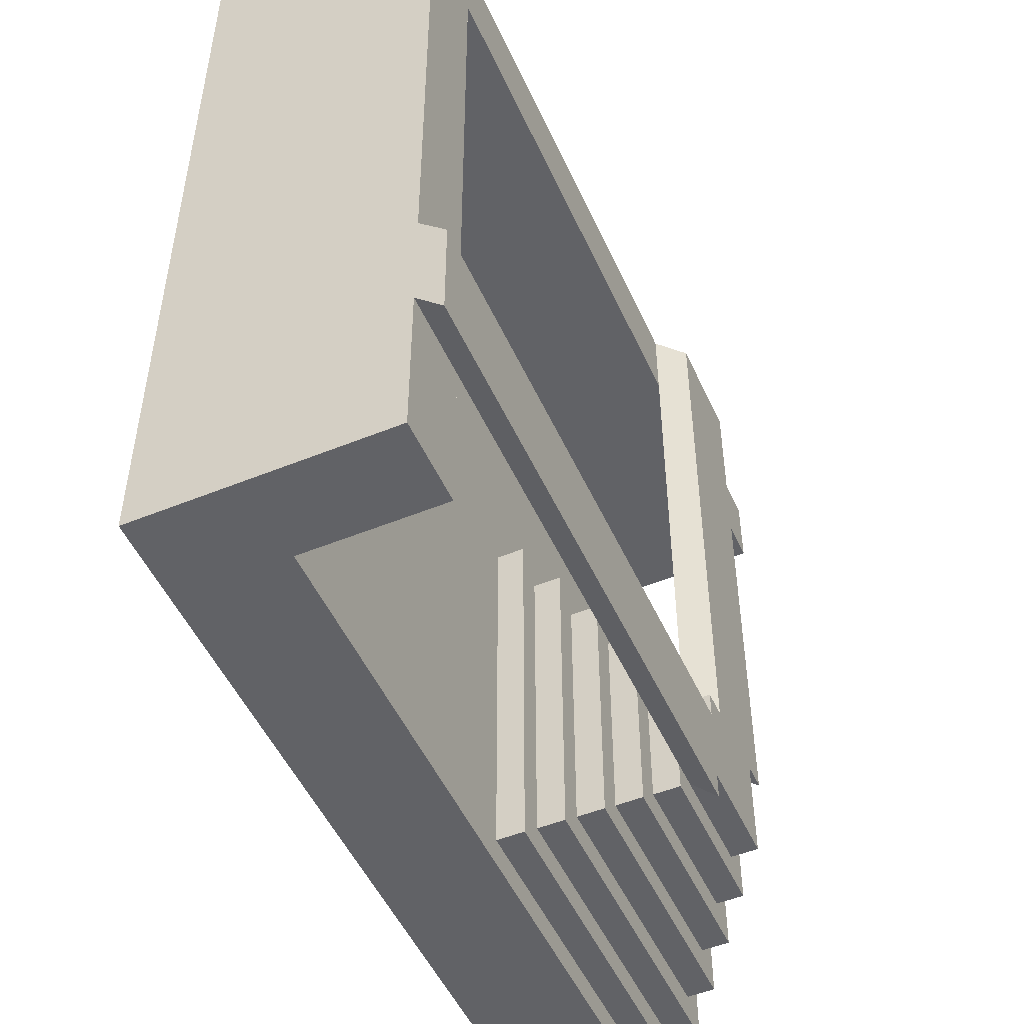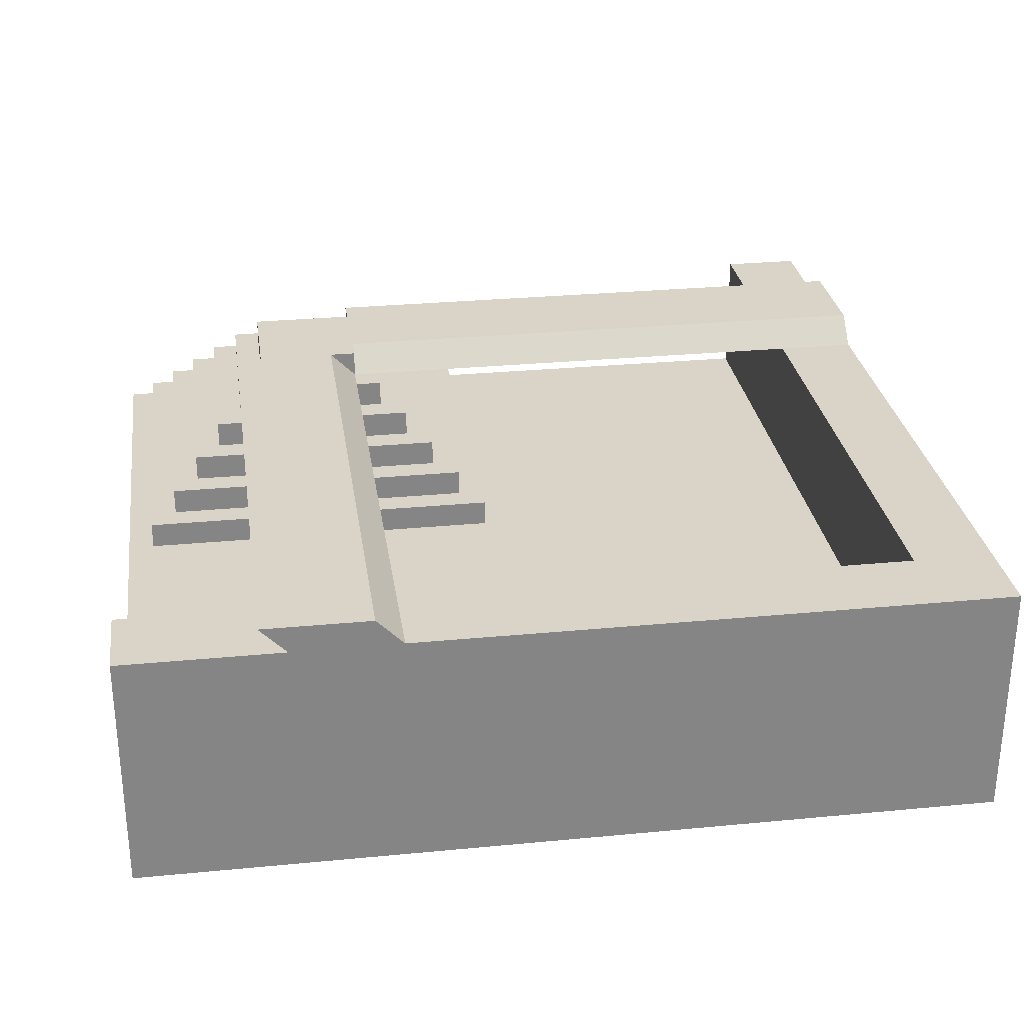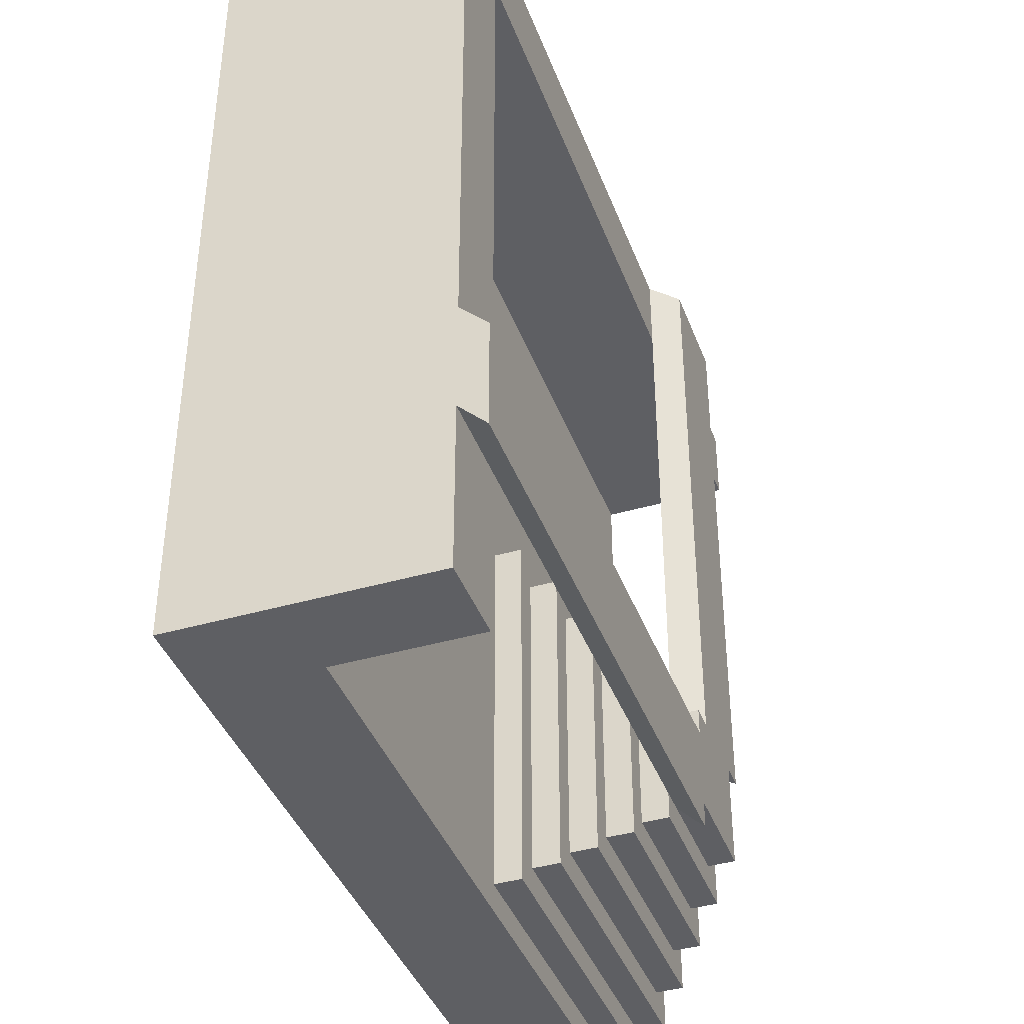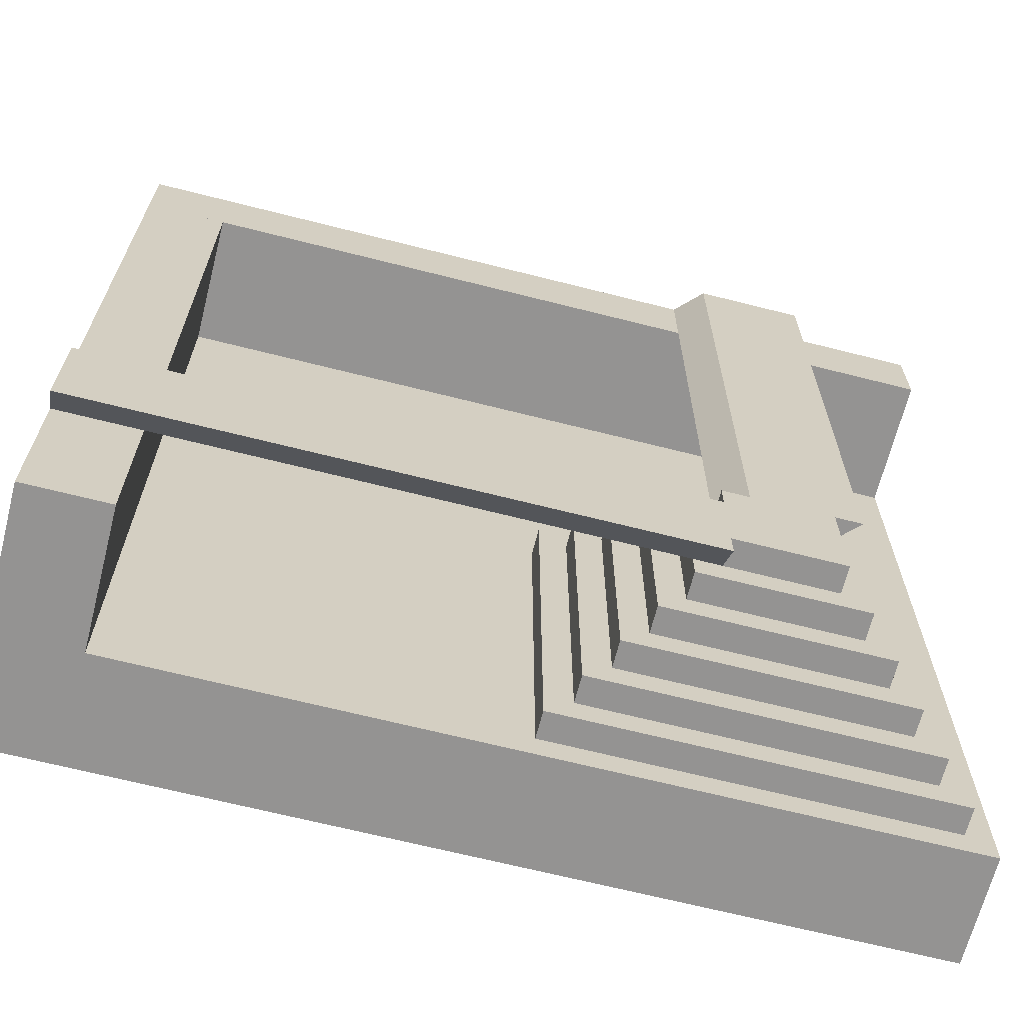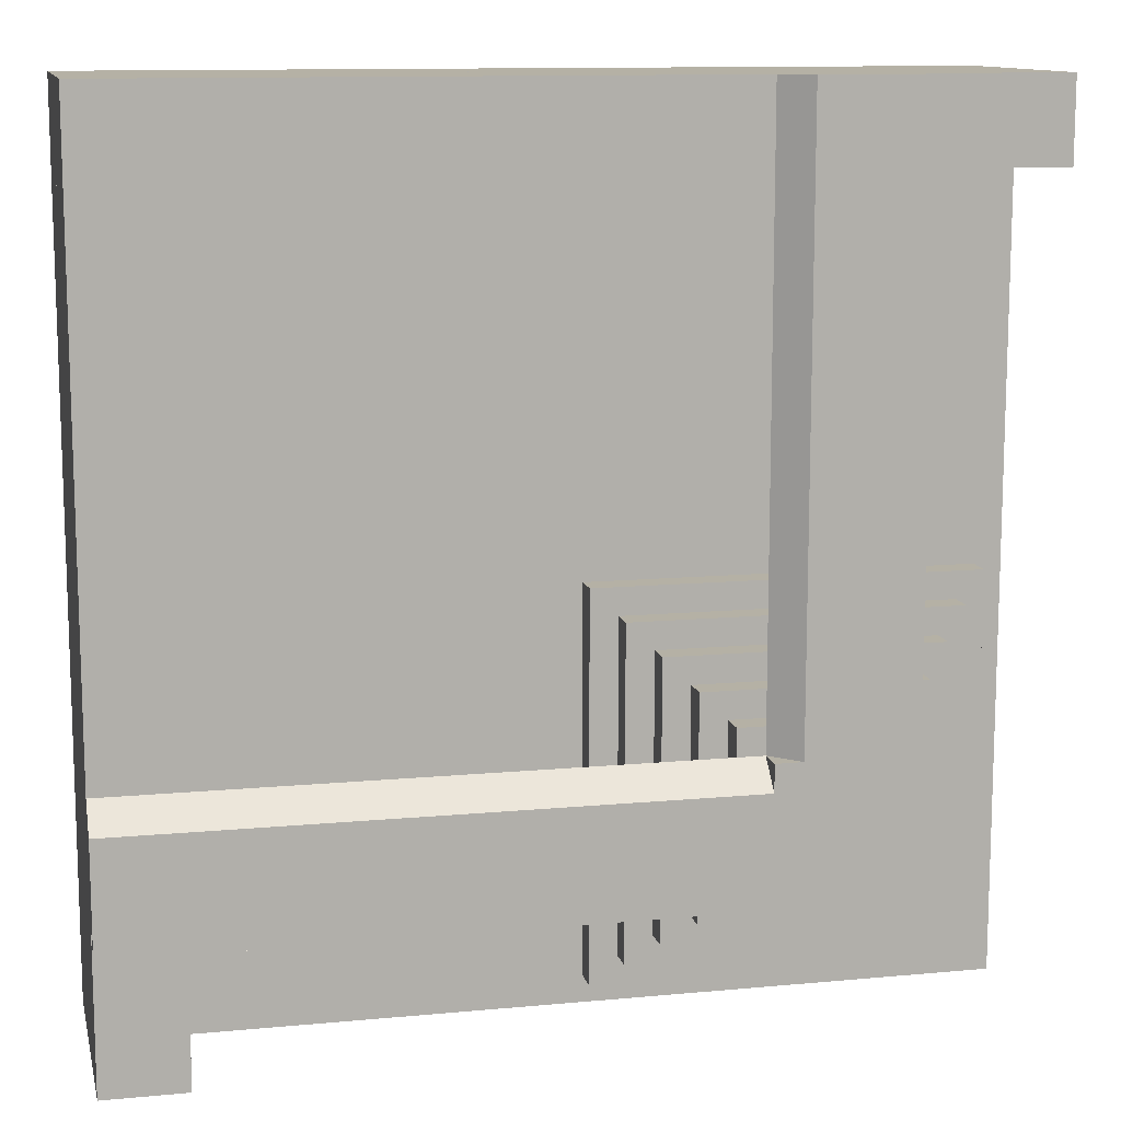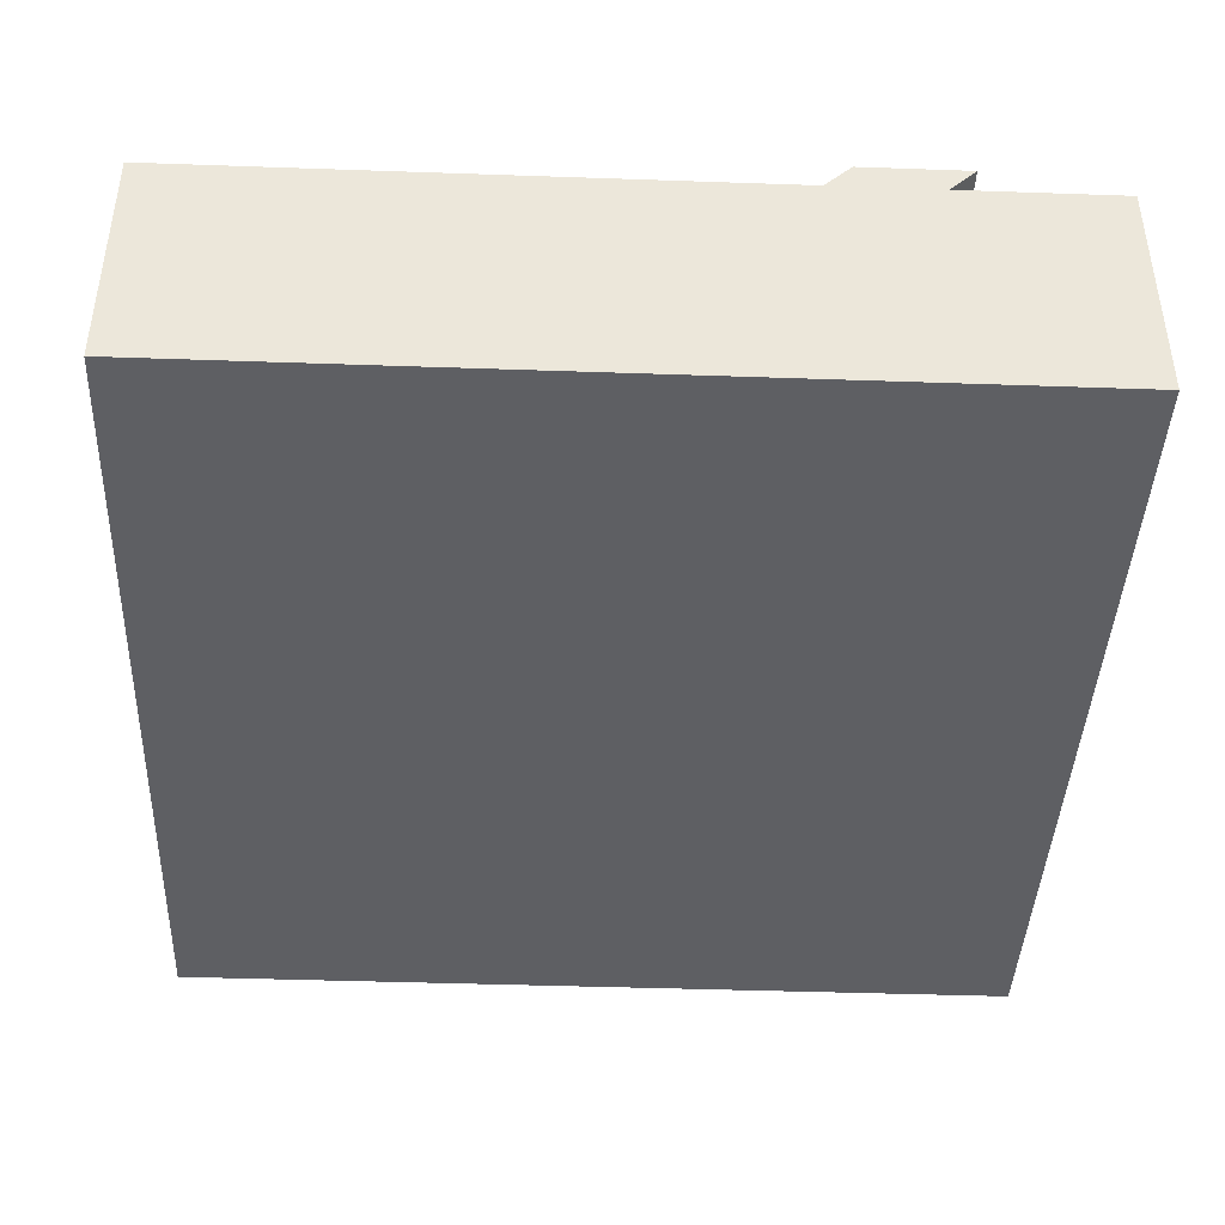
<metadata>
{"format":"obj","ext":"obj","renderer":"f3d","projection":"perspective","resolution":1024,"background":"white","views":[{"elev":-50.7,"azim":114.0,"up":"+Z"},{"elev":28.7,"azim":-8.2,"up":"+Y"},{"elev":-40.5,"azim":109.6,"up":"+Z"},{"elev":-66.8,"azim":165.7,"up":"+Z"},{"elev":11.8,"azim":167.3,"up":"+Z"},{"elev":-42.0,"azim":87.6,"up":"+Y"}]}
</metadata>
<code>
v -32 -4 -32
v -32 -4 32
v -32 4 32
v -32 4 -32
v 32 4 32
v 32 -4 32
v 32 -4 -32
v 32 4 -32
v -30 4 -30
v -30 4 -2
v -30 6 -2
v -30 6 -30
v -2 6 -2
v -2 4 -2
v -2 4 -30
v -2 6 -30
v -28 6 -28
v -28 6 -4
v -28 8 -4
v -28 8 -28
v -4 8 -4
v -4 6 -4
v -4 6 -28
v -4 8 -28
v -26 8 -26
v -26 8 -6
v -26 10 -6
v -26 10 -26
v -6 10 -6
v -6 8 -6
v -6 8 -26
v -6 10 -26
v -24 10 -24
v -24 10 -8
v -24 12 -8
v -24 12 -24
v -8 12 -8
v -8 10 -8
v -8 10 -24
v -8 12 -24
v -22 12 -22
v -22 12 -10
v -22 14 -10
v -22 14 -22
v -10 14 -10
v -10 12 -10
v -10 12 -22
v -10 14 -22
v -20 14 -20
v -20 14 -12
v -20 16 -12
v -20 16 -20
v -12 16 -12
v -12 14 -12
v -12 14 -20
v -12 16 -20
v -32 4 26
v -32 4 32
v -32 14 32
v -32 14 26
v 32 14 32
v 32 4 32
v 32 4 26
v 32 14 26
v 26 4 -32
v 26 4 26
v 26 14 26
v 26 14 -32
v 32 14 26
v 32 4 26
v 32 4 -32
v 32 14 -32
v -12 14 -20
v -12 14 -12
v -12 16 -14
v -12 16 -22
v 32 16 -14
v 32 14 -12
v 32 14 -20
v 32 16 -22
v -20 14 -12
v -20 14 32
v -22 16 32
v -22 16 -12
v -14 16 32
v -12 14 32
v -12 14 -12
v -14 16 -12
o entity0_brush0
f 1 2 3 4
f 5 3 2 6
f 6 2 1 7
f 8 4 3 5
f 7 1 4 8
f 8 5 6 7
o entity0_brush1
f 9 10 11 12
f 13 11 10 14
f 14 10 9 15
f 16 12 11 13
f 15 9 12 16
f 16 13 14 15
o entity0_brush2
f 17 18 19 20
f 21 19 18 22
f 22 18 17 23
f 24 20 19 21
f 23 17 20 24
f 24 21 22 23
o entity0_brush3
f 25 26 27 28
f 29 27 26 30
f 30 26 25 31
f 32 28 27 29
f 31 25 28 32
f 32 29 30 31
o entity0_brush4
f 33 34 35 36
f 37 35 34 38
f 38 34 33 39
f 40 36 35 37
f 39 33 36 40
f 40 37 38 39
o entity0_brush5
f 41 42 43 44
f 45 43 42 46
f 46 42 41 47
f 48 44 43 45
f 47 41 44 48
f 48 45 46 47
o entity0_brush6
f 49 50 51 52
f 53 51 50 54
f 54 50 49 55
f 56 52 51 53
f 55 49 52 56
f 56 53 54 55
o entity0_brush7
f 57 58 59 60
f 61 59 58 62
f 62 58 57 63
f 64 60 59 61
f 63 57 60 64
f 64 61 62 63
o entity0_brush8
f 65 66 67 68
f 69 67 66 70
f 70 66 65 71
f 72 68 67 69
f 71 65 68 72
f 72 69 70 71
o entity0_brush9
f 73 74 75 76
f 77 75 74 78
f 78 74 73 79
f 80 76 75 77
f 79 73 76 80
f 80 77 78 79
o entity0_brush10
f 81 82 83 84
f 85 83 82 86
f 86 82 81 87
f 88 84 83 85
f 87 81 84 88
f 88 85 86 87

</code>
